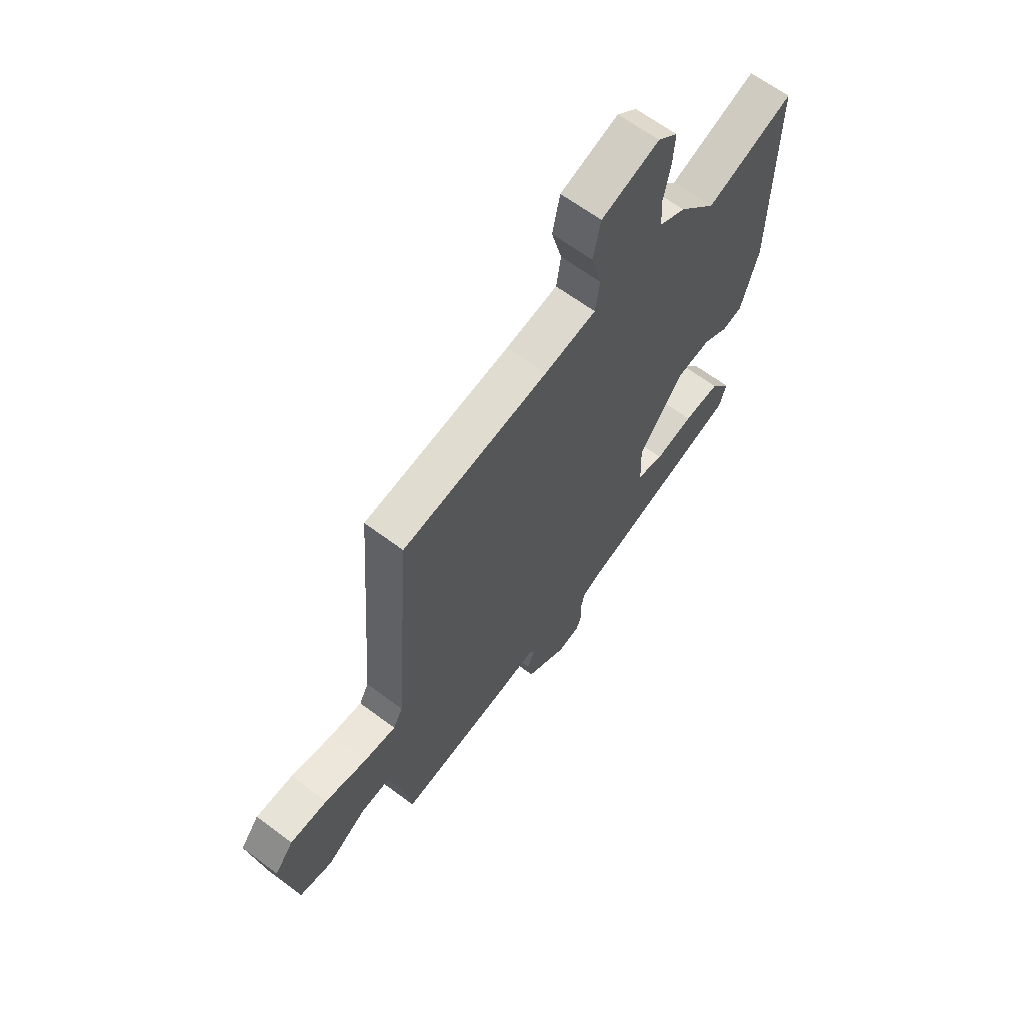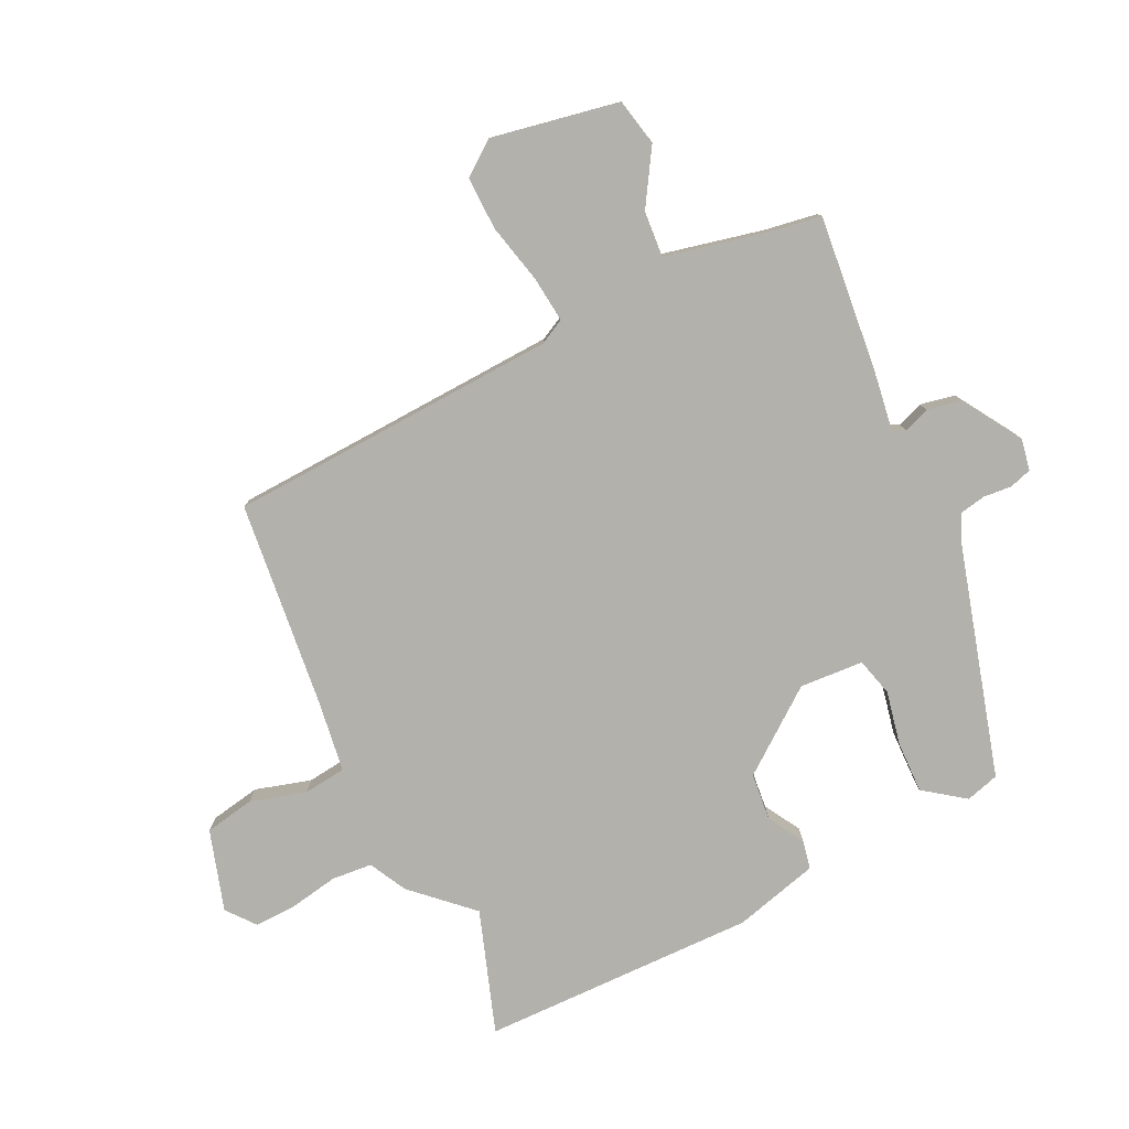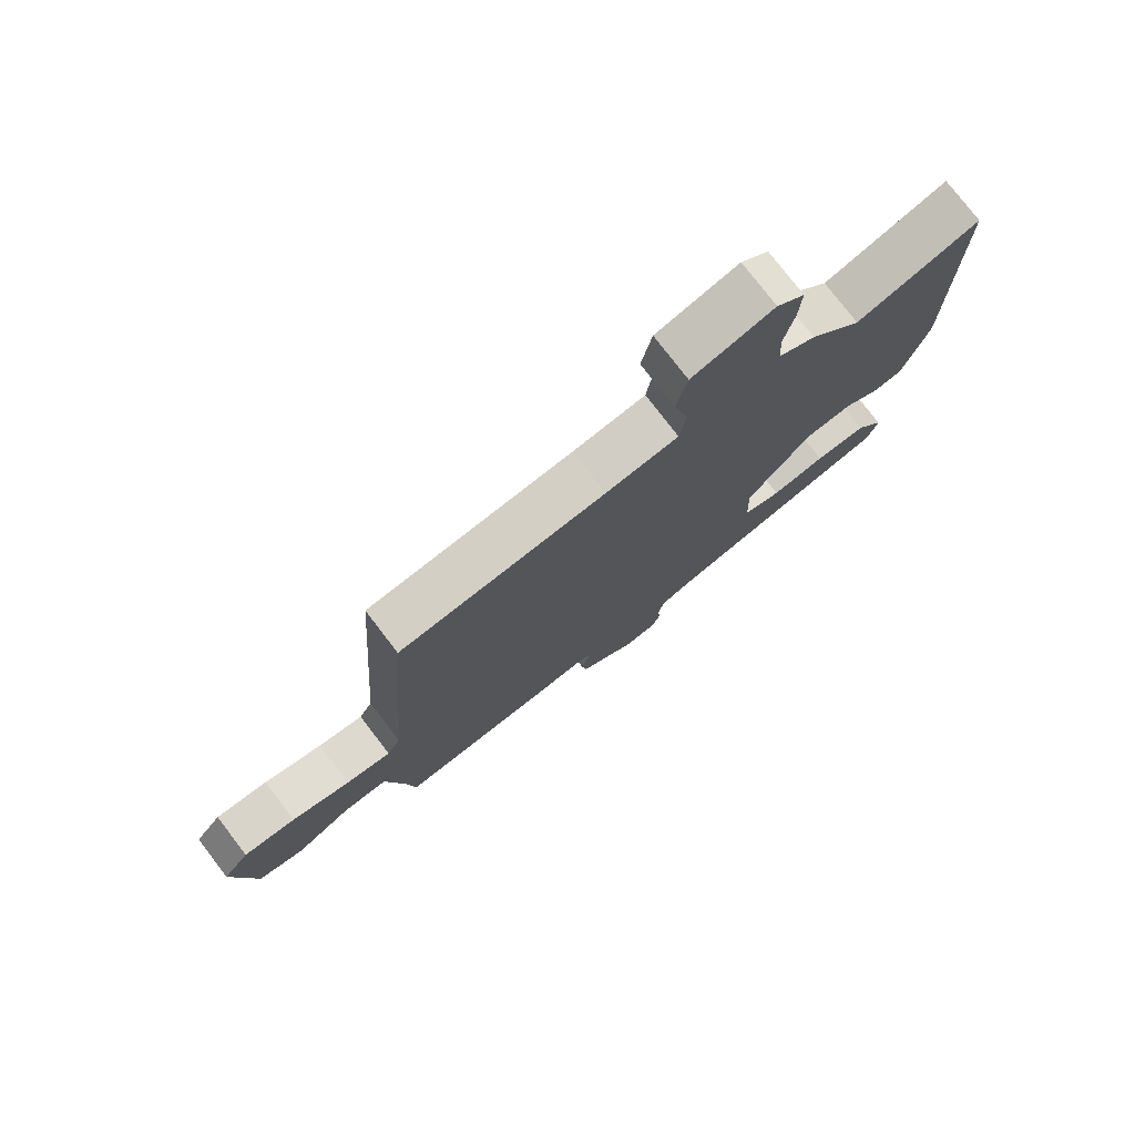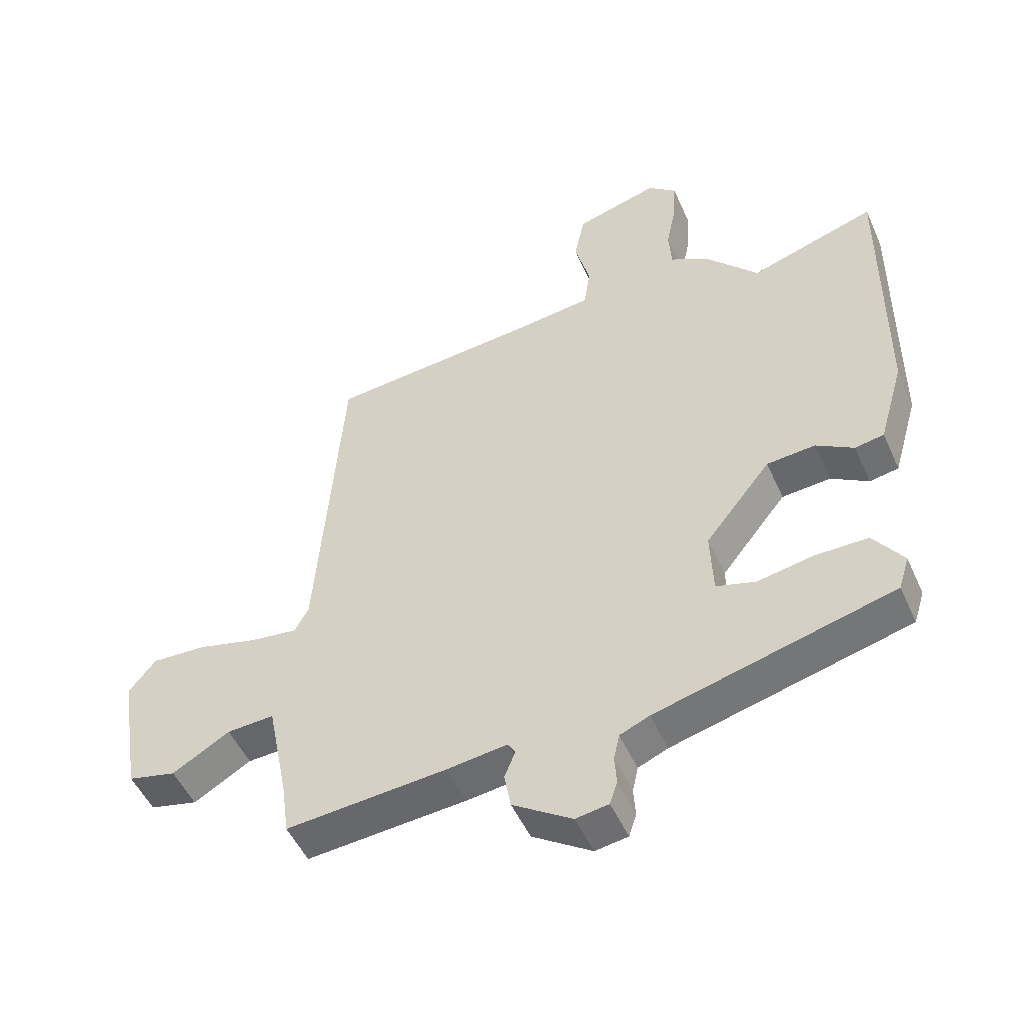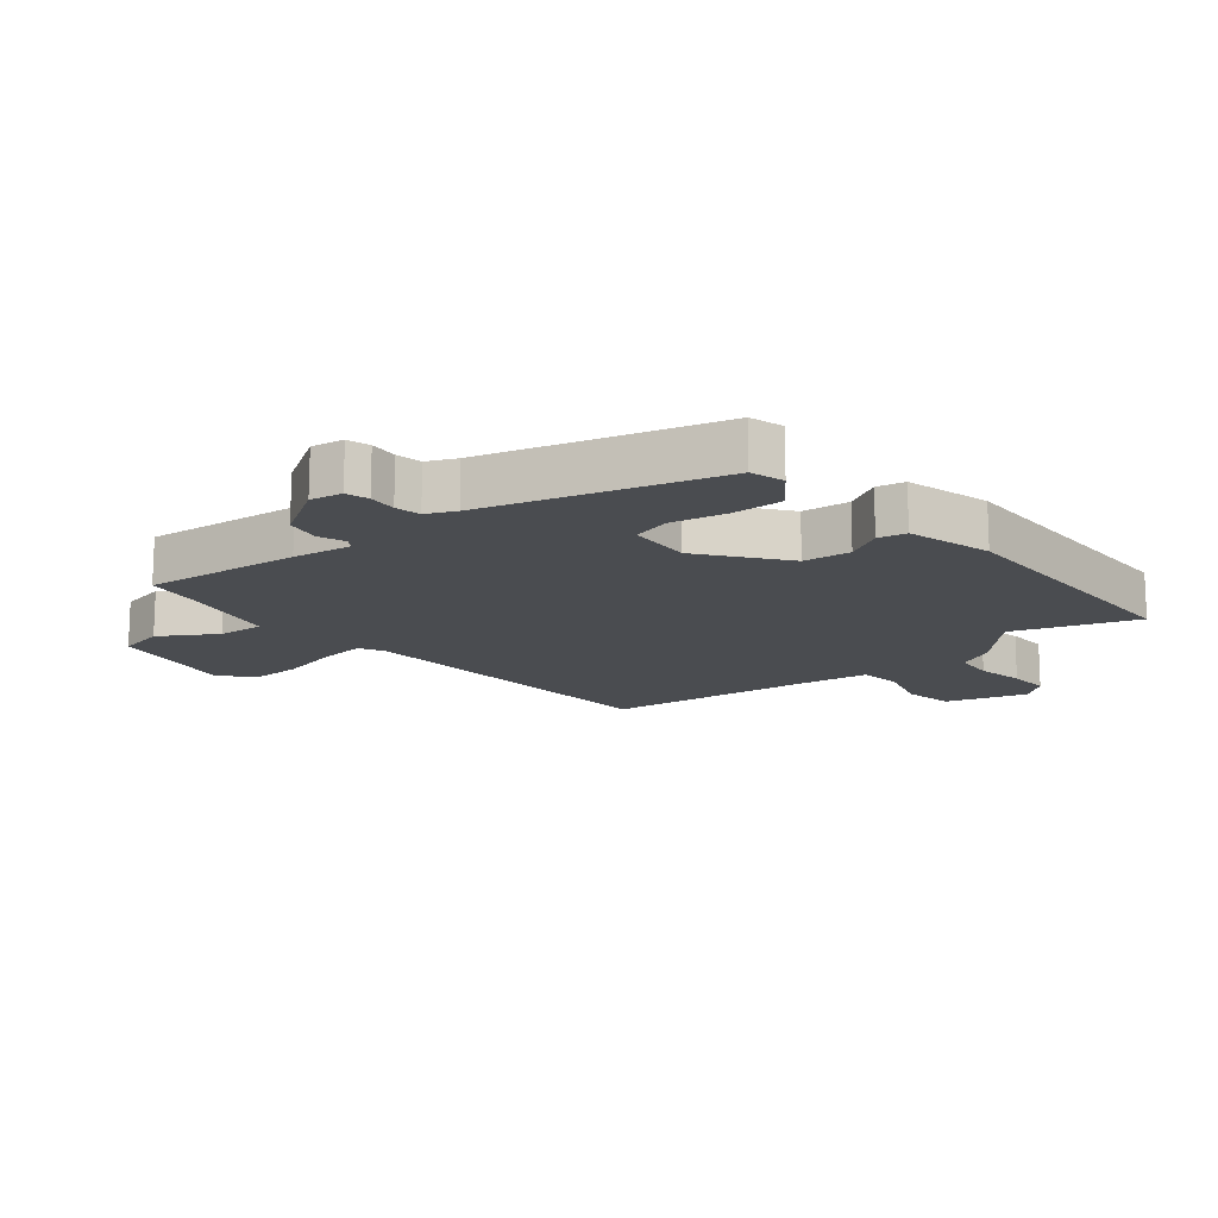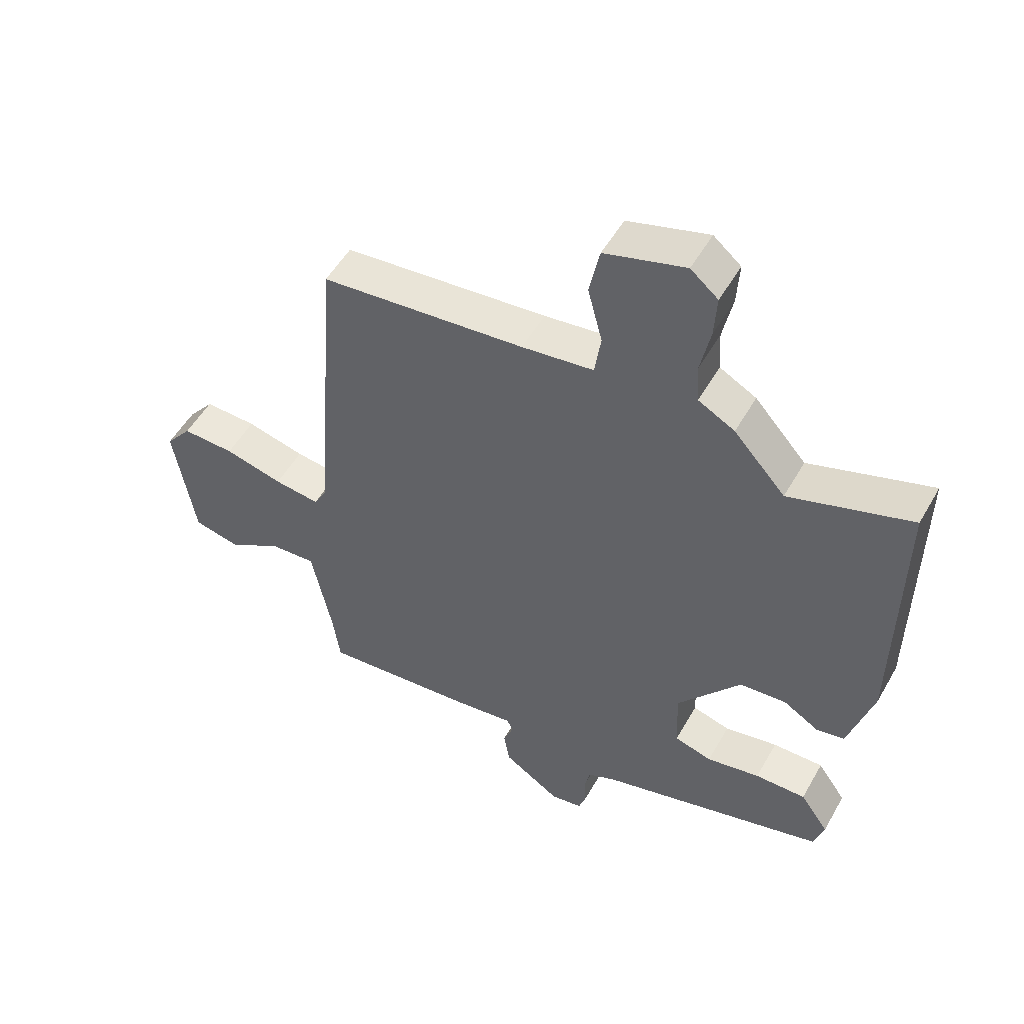
<metadata>
{"format":"obj","ext":"obj","renderer":"f3d","projection":"perspective","resolution":1024,"background":"white","views":[{"elev":64.4,"azim":127.0,"up":"+Z"},{"elev":-79.1,"azim":114.4,"up":"+Y"},{"elev":76.9,"azim":142.6,"up":"+Z"},{"elev":-50.4,"azim":-156.3,"up":"+Z"},{"elev":-15.1,"azim":-141.9,"up":"+Y"},{"elev":52.0,"azim":-151.0,"up":"+Z"}]}
</metadata>
<code>
v 0.472 0.07 -0.509
v 0.218 0.07 -0.489
v 0.121 0.07 -0.477
v 0.11 0.07 -0.497
v 0.127 0.07 -0.539
v 0.117 0.07 -0.596
v 0.023 0.07 -0.658
v -0.029 0.07 -0.65
v -0.041 0.07 -0.614
v -0.038 0.07 -0.568
v -0.047 0.07 -0.527
v -0.094 0.07 -0.507
v -0.47 0.07 -0.41
v -0.487 0.07 -0.356
v -0.44 0.07 -0.289
v -0.356 0.07 -0.289
v -0.268 0.07 -0.305
v -0.206 0.07 -0.287
v -0.202 0.07 -0.183
v -0.306 0.07 -0.053
v -0.383 0.07 -0.047
v -0.442 0.07 -0.083
v -0.488 0.07 -0.075
v -0.528 0.07 0.062
v -0.532 0.07 0.51
v -0.332 0.07 0.447
v -0.247 0.07 0.542
v -0.187 0.07 0.575
v -0.183 0.07 0.641
v -0.199 0.07 0.719
v -0.203 0.07 0.788
v -0.158 0.07 0.826
v -0.026 0.07 0.789
v -0.009 0.07 0.708
v -0.033 0.07 0.617
v -0.023 0.07 0.548
v 0.095 0.07 0.534
v 0.431 0.07 0.505
v 0.471 0.07 -0.034
v 0.493 0.07 -0.074
v 0.568 0.07 -0.064
v 0.664 0.07 -0.039
v 0.75 0.07 -0.035
v 0.793 0.07 -0.088
v 0.759 0.07 -0.297
v 0.683 0.07 -0.315
v 0.592 0.07 -0.262
v 0.517 0.07 -0.258
v 0.484 0.07 -0.422
v 0.472 0 -0.509
v 0.218 0 -0.489
v 0.121 0 -0.477
v 0.11 0 -0.497
v 0.127 0 -0.539
v 0.117 0 -0.596
v 0.023 0 -0.658
v -0.029 0 -0.65
v -0.041 0 -0.614
v -0.038 0 -0.568
v -0.047 0 -0.527
v -0.094 0 -0.507
v -0.47 0 -0.41
v -0.487 0 -0.356
v -0.44 0 -0.289
v -0.356 0 -0.289
v -0.268 0 -0.305
v -0.206 0 -0.287
v -0.202 0 -0.183
v -0.306 0 -0.053
v -0.383 0 -0.047
v -0.442 0 -0.083
v -0.488 0 -0.075
v -0.528 0 0.062
v -0.532 0 0.51
v -0.332 0 0.447
v -0.247 0 0.542
v -0.187 0 0.575
v -0.183 0 0.641
v -0.199 0 0.719
v -0.203 0 0.788
v -0.158 0 0.826
v -0.026 0 0.789
v -0.009 0 0.708
v -0.033 0 0.617
v -0.023 0 0.548
v 0.095 0 0.534
v 0.431 0 0.505
v 0.471 0 -0.034
v 0.493 0 -0.074
v 0.568 0 -0.064
v 0.664 0 -0.039
v 0.75 0 -0.035
v 0.793 0 -0.088
v 0.759 0 -0.297
v 0.683 0 -0.315
v 0.592 0 -0.262
v 0.517 0 -0.258
v 0.484 0 -0.422
f 44 45 46 47
f 44 47 48
f 41 42 43 44
f 40 41 44 48
f 39 40 48 49
f 37 38 39 49
f 32 33 34 35
f 32 35 36
f 29 30 31 32
f 28 29 32 36
f 26 27 28 36
f 23 24 25 26
f 21 22 23 26
f 20 21 26 36
f 19 20 36 37
f 14 15 16 17
f 12 13 14 17
f 11 12 17 18
f 7 8 9 10
f 7 10 11
f 4 5 6 7
f 4 7 11
f 3 4 11 18
f 18 19 37 49
f 3 18 49
f 1 2 3 49
f 96 95 94 93
f 97 96 93
f 93 92 91 90
f 97 93 90 89
f 98 97 89 88
f 98 88 87 86
f 84 83 82 81
f 85 84 81
f 81 80 79 78
f 85 81 78 77
f 85 77 76 75
f 75 74 73 72
f 75 72 71 70
f 85 75 70 69
f 86 85 69 68
f 66 65 64 63
f 66 63 62 61
f 67 66 61 60
f 59 58 57 56
f 60 59 56
f 56 55 54 53
f 60 56 53
f 67 60 53 52
f 98 86 68 67
f 98 67 52
f 98 52 51 50
f 1 50 51 2
f 2 51 52 3
f 3 52 53 4
f 4 53 54 5
f 5 54 55 6
f 6 55 56 7
f 7 56 57 8
f 8 57 58 9
f 9 58 59 10
f 10 59 60 11
f 11 60 61 12
f 12 61 62 13
f 13 62 63 14
f 14 63 64 15
f 15 64 65 16
f 16 65 66 17
f 17 66 67 18
f 18 67 68 19
f 19 68 69 20
f 20 69 70 21
f 21 70 71 22
f 22 71 72 23
f 23 72 73 24
f 24 73 74 25
f 25 74 75 26
f 26 75 76 27
f 27 76 77 28
f 28 77 78 29
f 29 78 79 30
f 30 79 80 31
f 31 80 81 32
f 32 81 82 33
f 33 82 83 34
f 34 83 84 35
f 35 84 85 36
f 36 85 86 37
f 37 86 87 38
f 38 87 88 39
f 39 88 89 40
f 40 89 90 41
f 41 90 91 42
f 42 91 92 43
f 43 92 93 44
f 44 93 94 45
f 45 94 95 46
f 46 95 96 47
f 47 96 97 48
f 48 97 98 49
f 49 98 50 1

</code>
